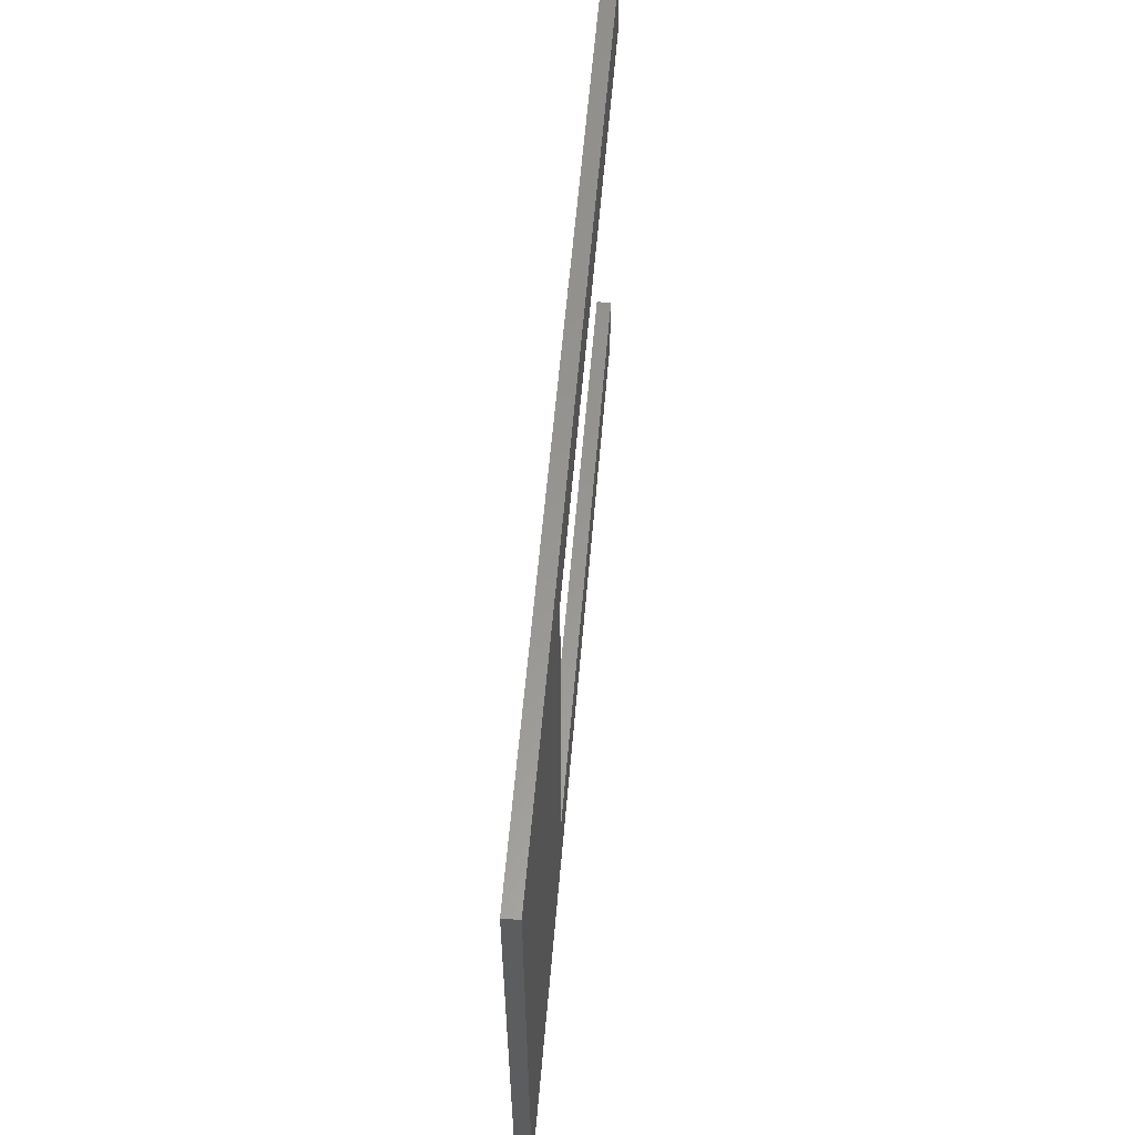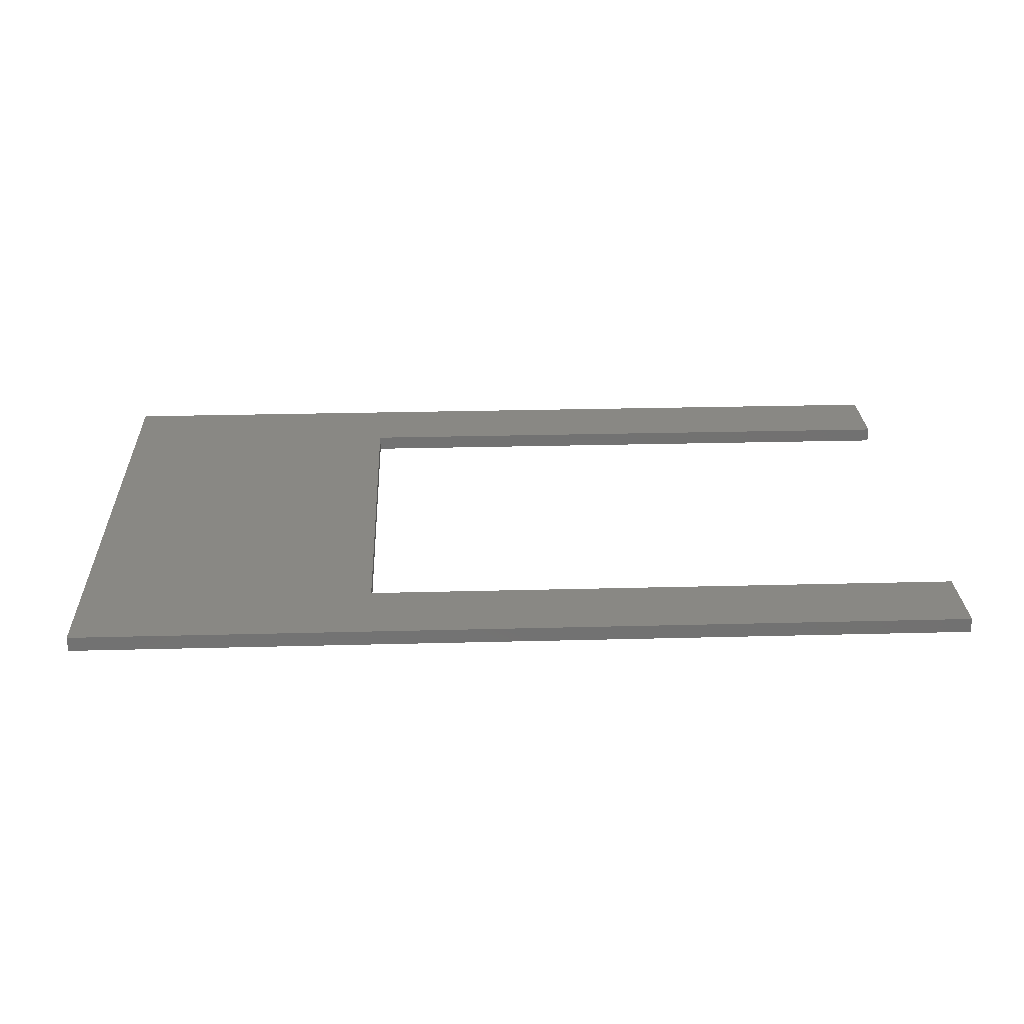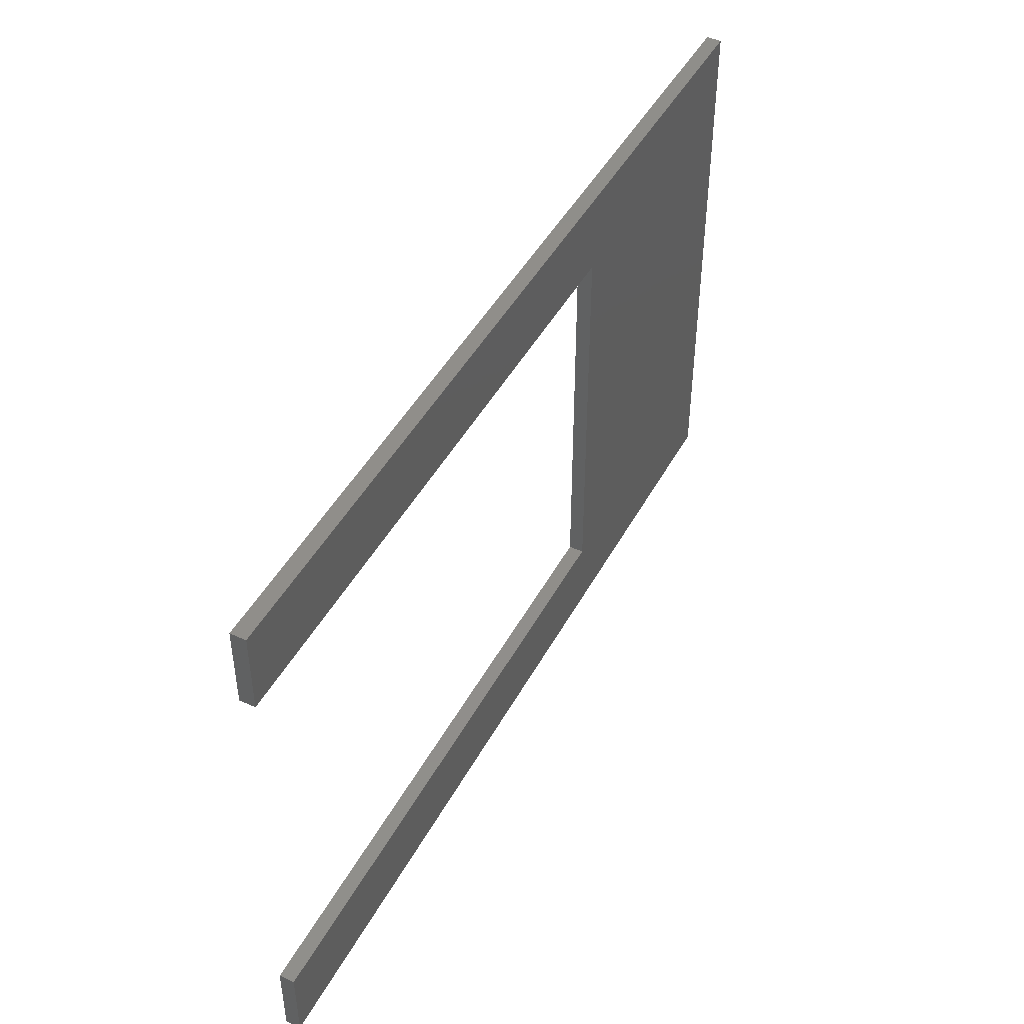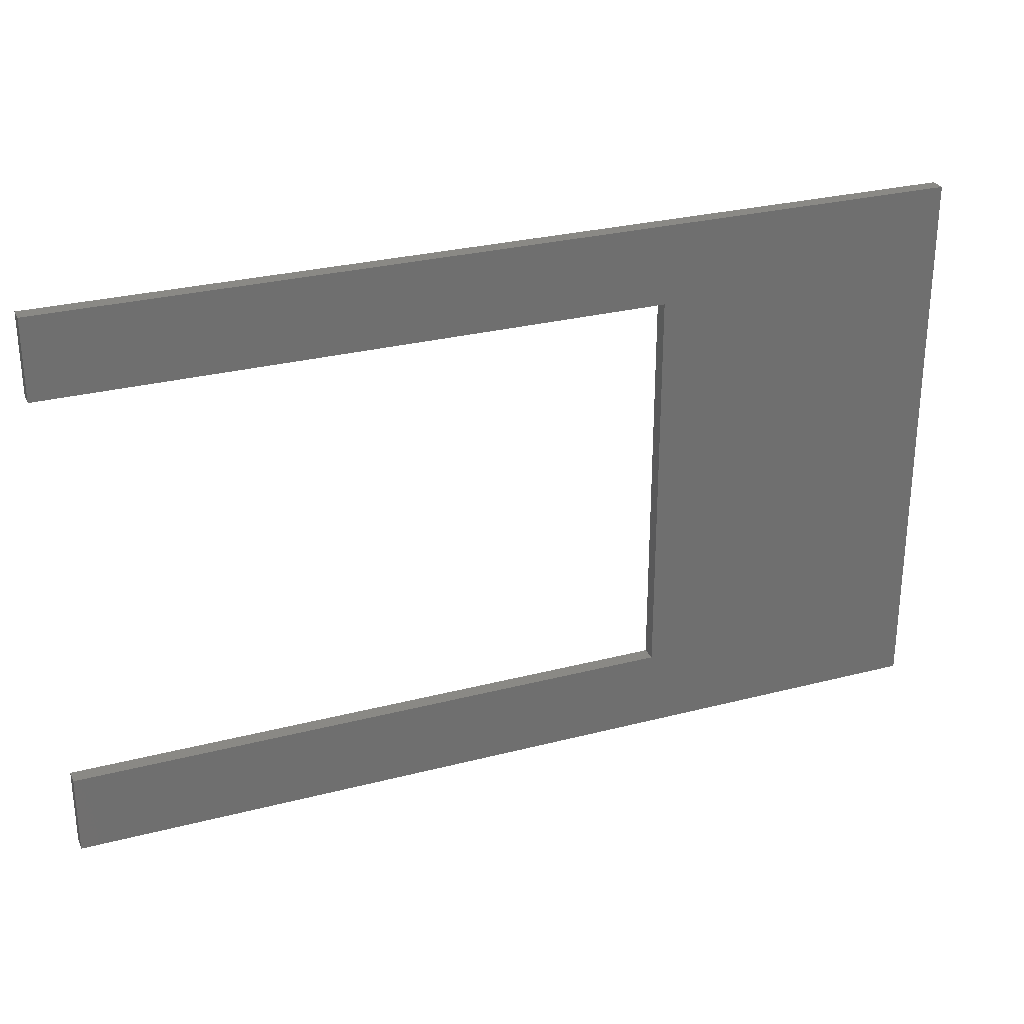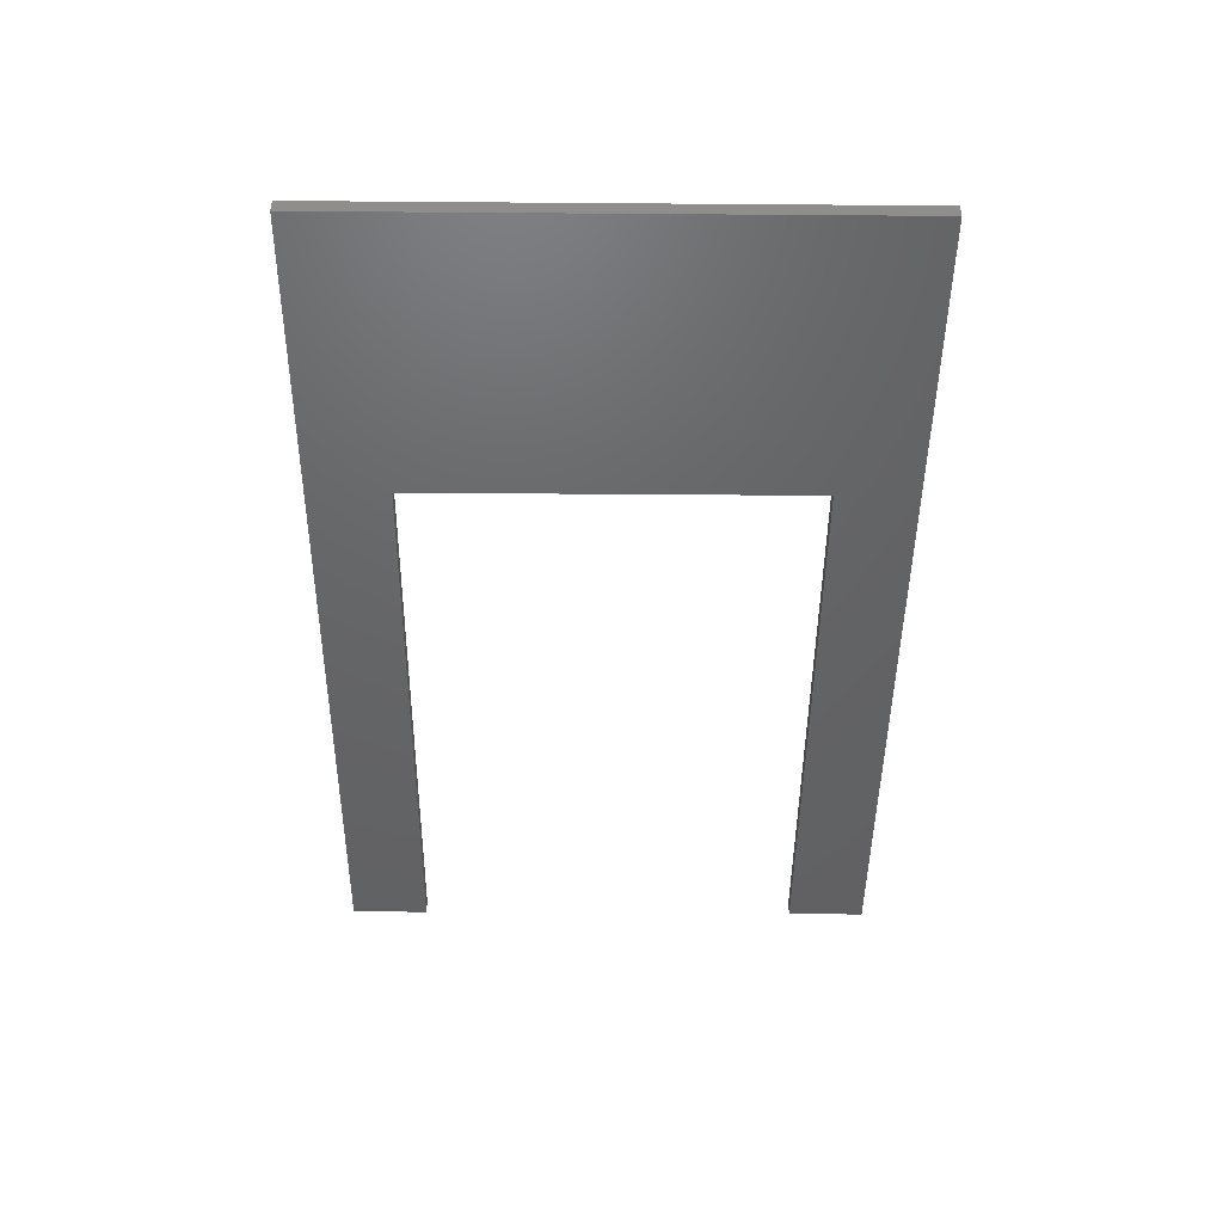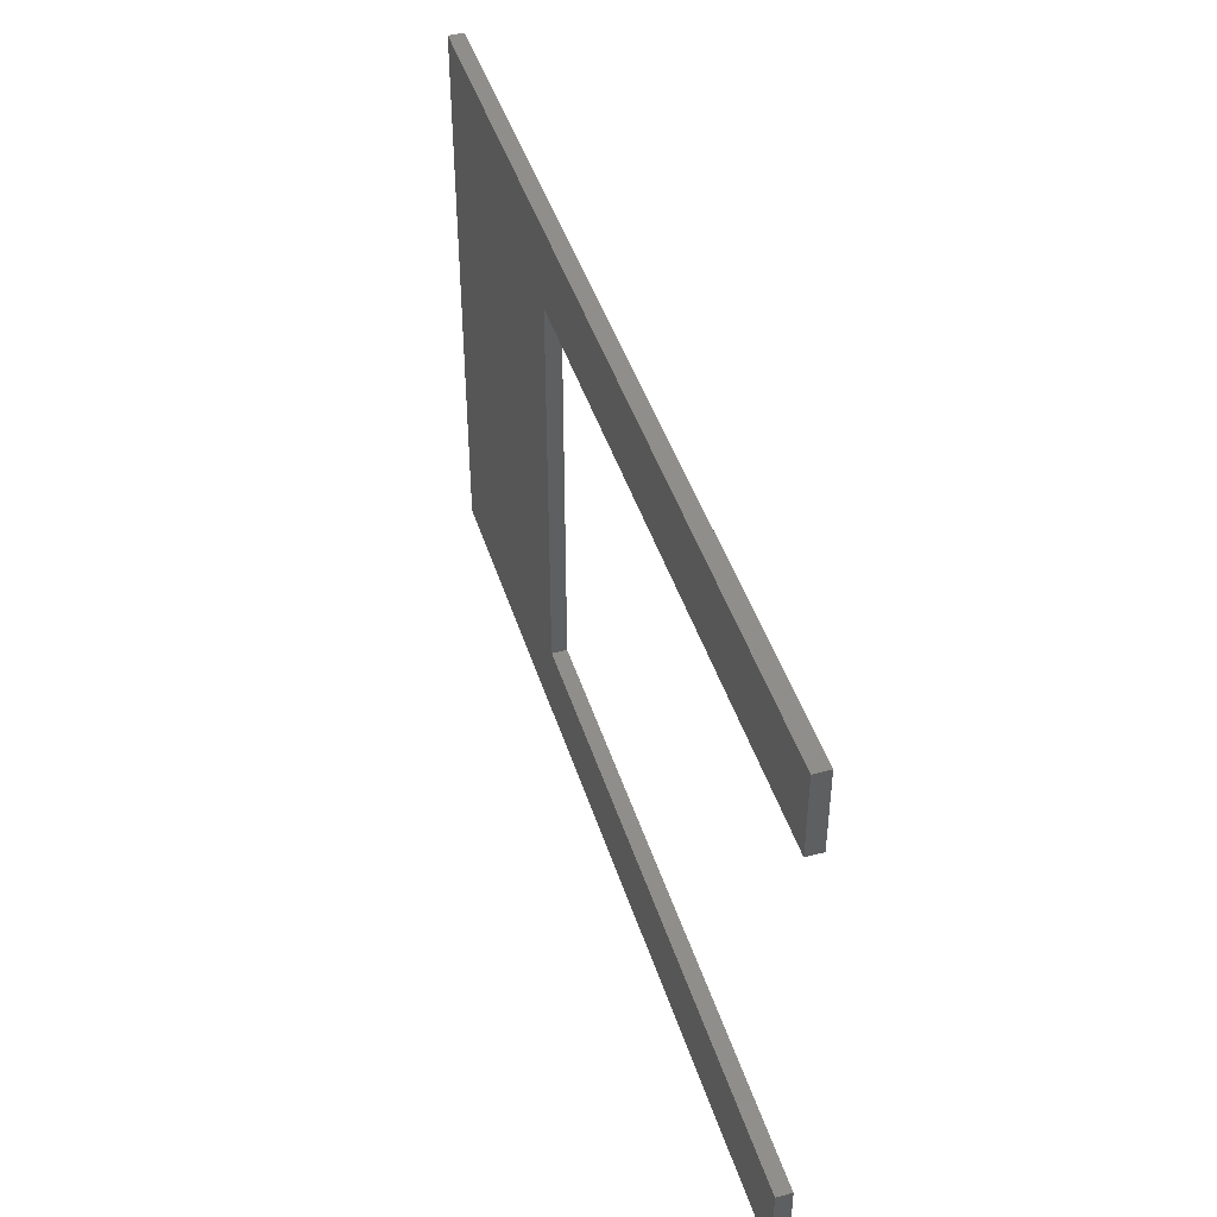
<metadata>
{"format":"stl","ext":"stl","renderer":"f3d","projection":"perspective","resolution":1024,"background":"white","views":[{"elev":58.6,"azim":-85.1,"up":"+Y"},{"elev":26.2,"azim":-2.4,"up":"+Z"},{"elev":45.7,"azim":117.1,"up":"+Y"},{"elev":28.1,"azim":158.5,"up":"+Y"},{"elev":-46.0,"azim":-90.5,"up":"+Z"},{"elev":44.2,"azim":72.9,"up":"+Y"}]}
</metadata>
<code>
# stl→obj: 16 verts, 28 faces
v 0 0 0
v 0 28 0.75
v 0 28 0
v 0 0 0.75
v 45.5 28 0.75
v 15 24 0.75
v 45.5 24 0.75
v 15 4 0.75
v 45.5 0 0.75
v 45.5 4 0.75
v 45.5 4 0
v 45.5 0 0
v 45.5 28 0
v 45.5 24 0
v 15 4 0
v 15 24 0
f 1 2 3
f 2 1 4
f 5 6 7
f 6 2 8
f 2 6 5
f 8 9 10
f 8 4 9
f 4 8 2
f 9 11 10
f 11 9 12
f 7 13 5
f 13 7 14
f 13 2 5
f 2 13 3
f 12 15 11
f 15 1 16
f 1 15 12
f 16 13 14
f 16 3 13
f 3 16 1
f 1 9 4
f 9 1 12
f 8 16 6
f 16 8 15
f 11 8 10
f 8 11 15
f 16 7 6
f 7 16 14

</code>
